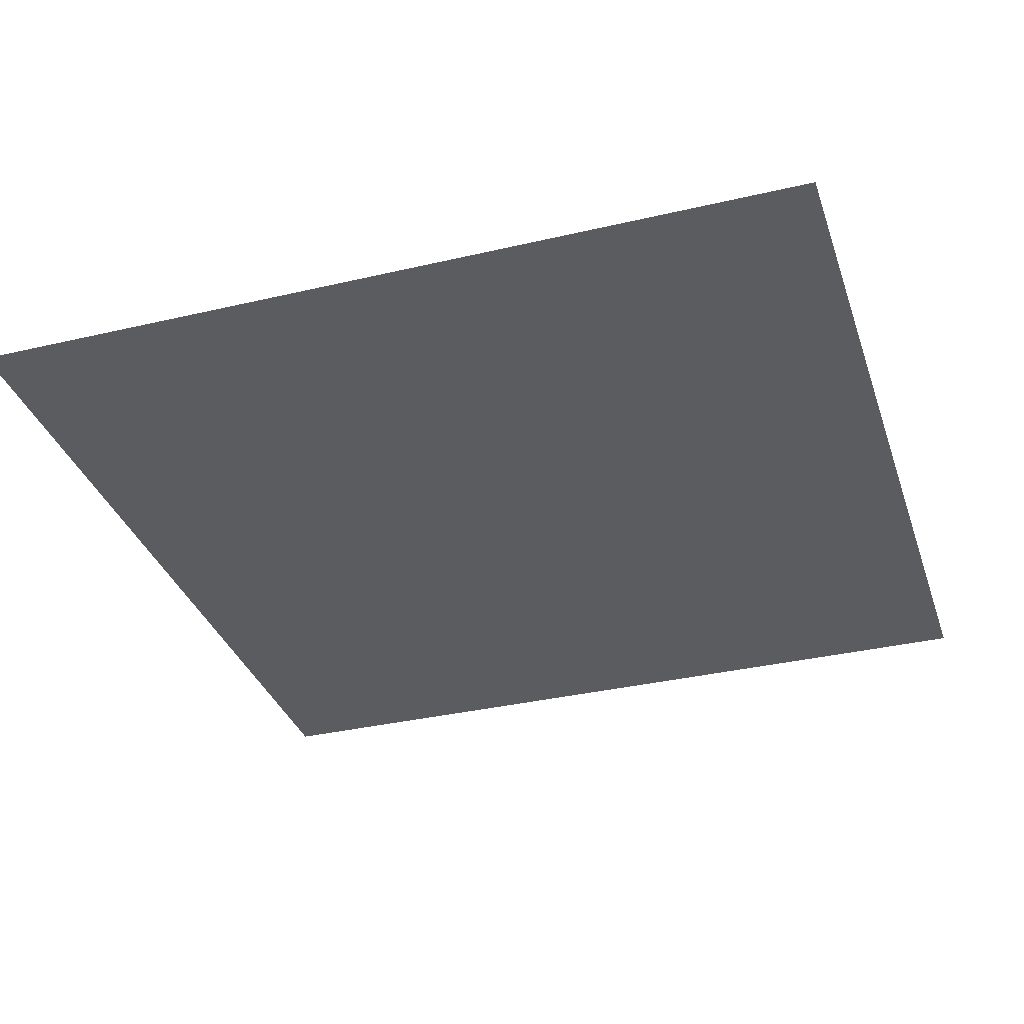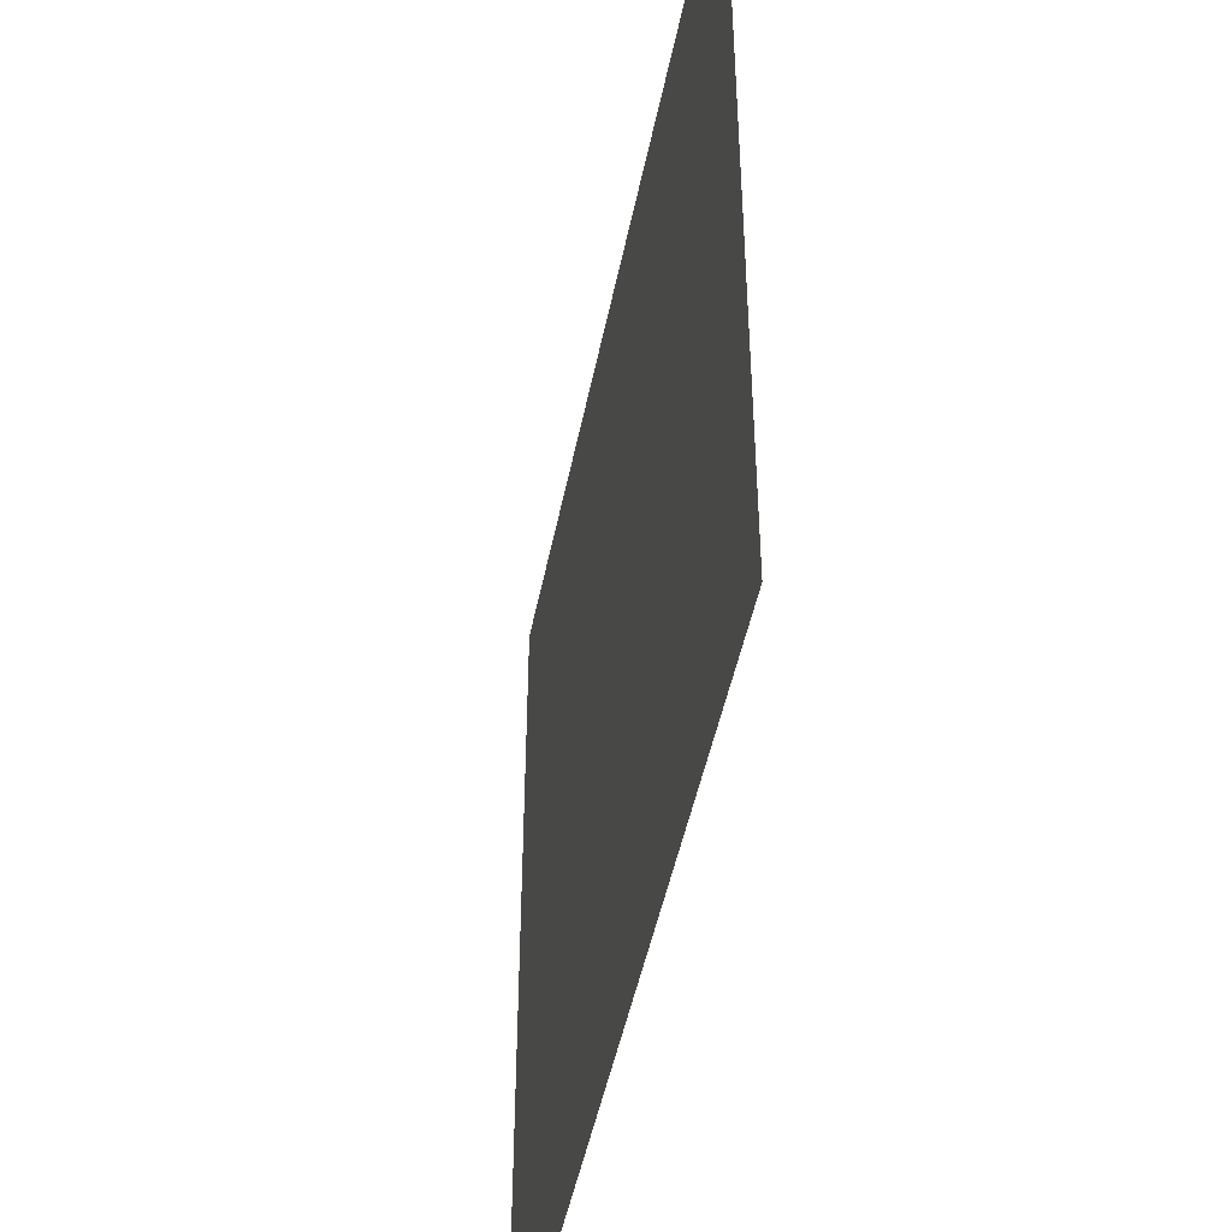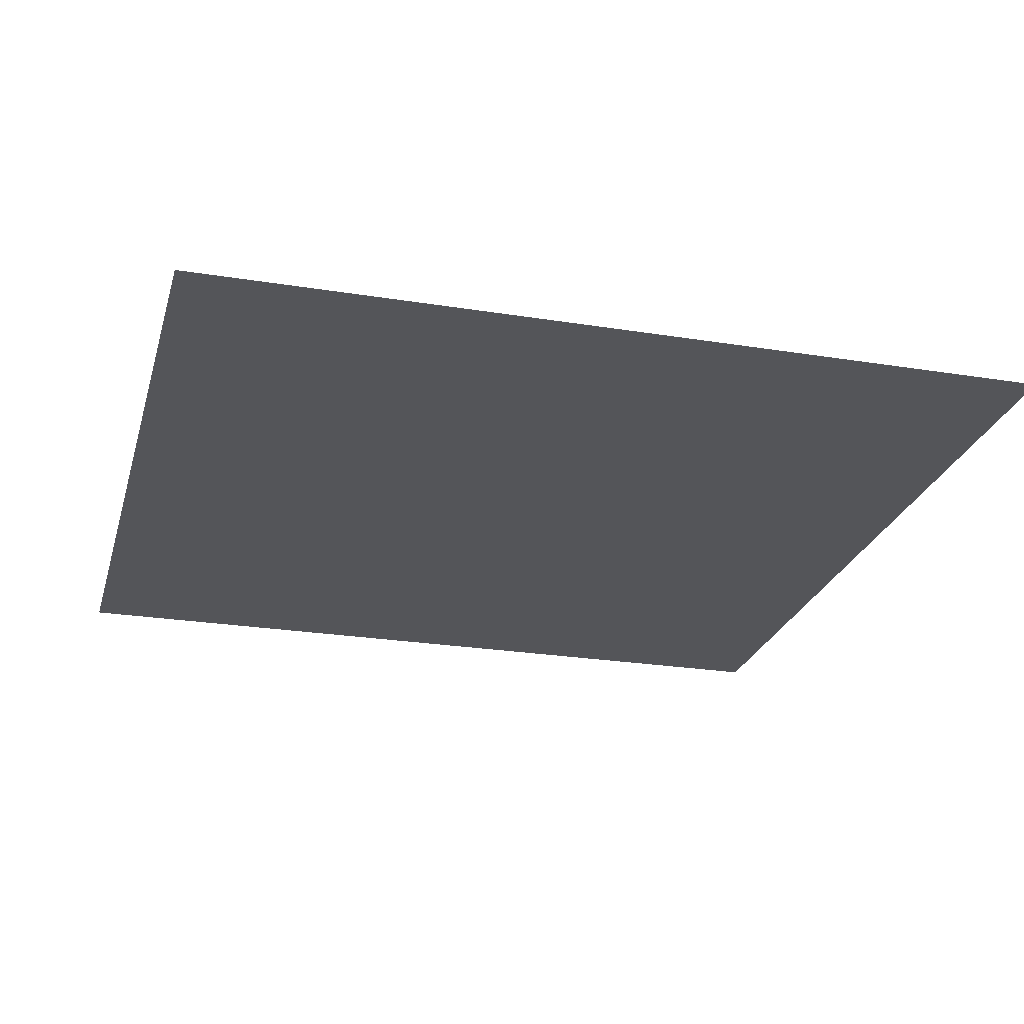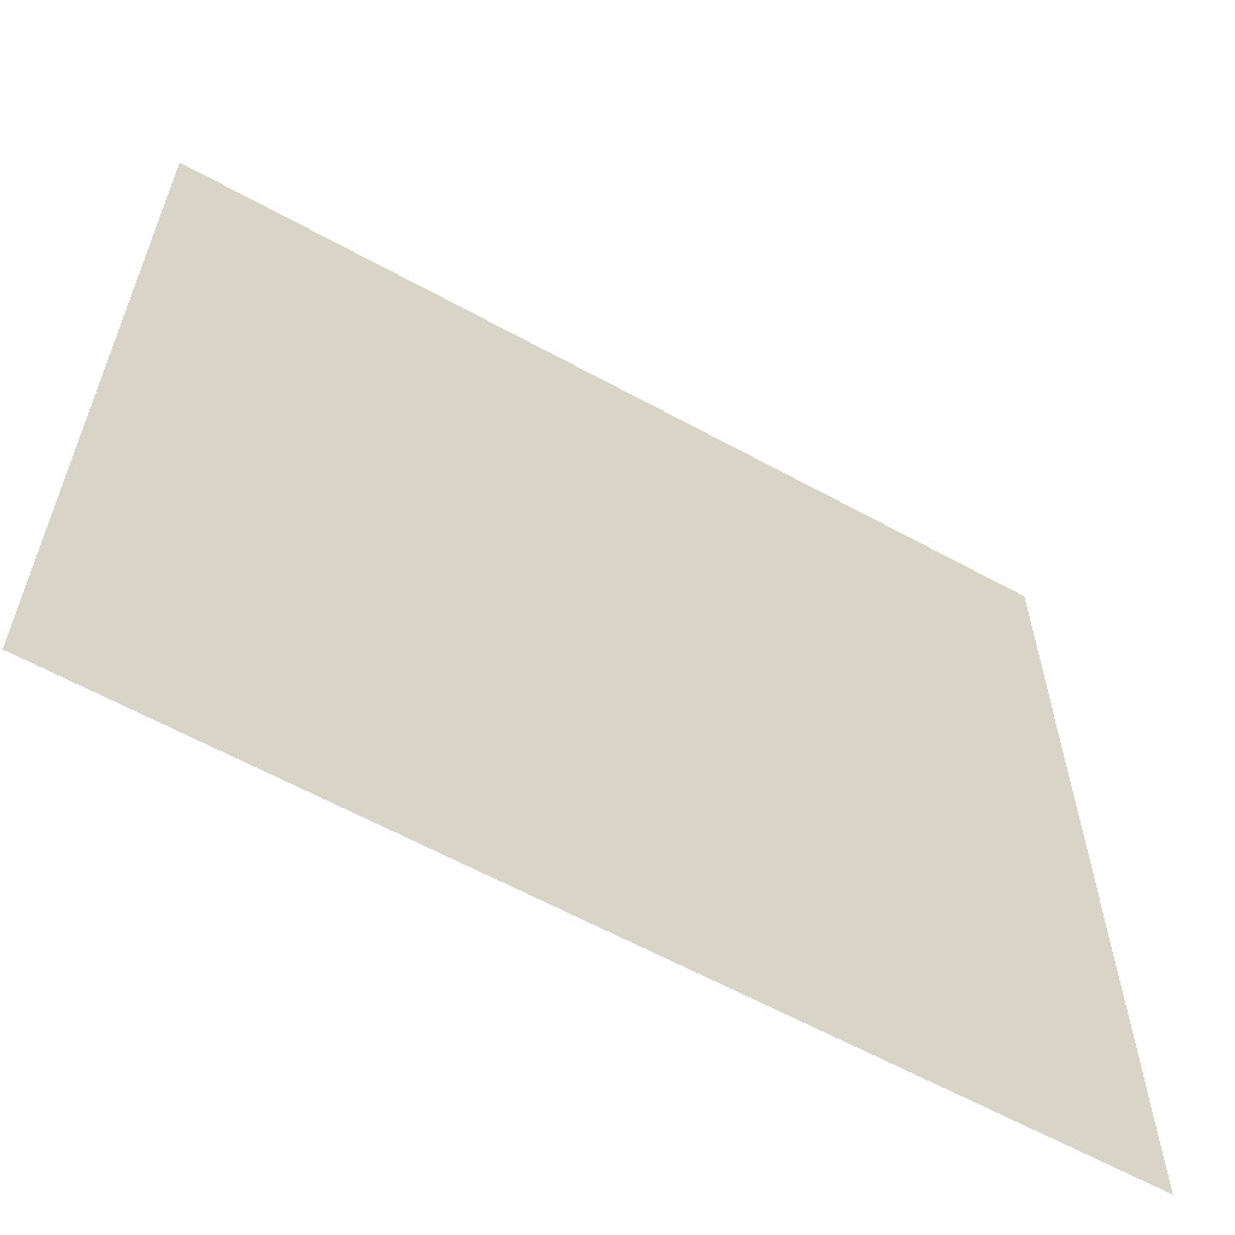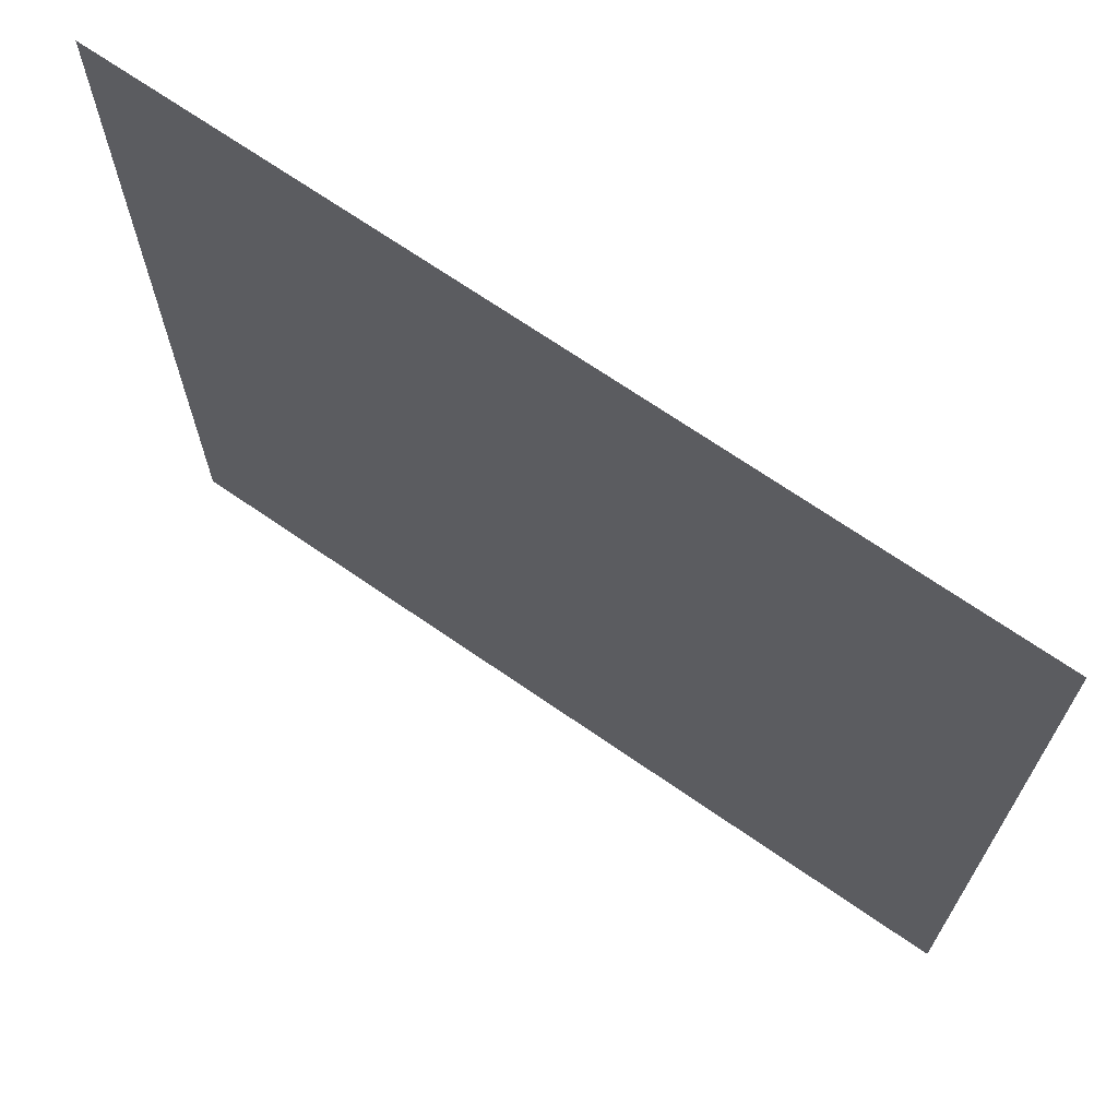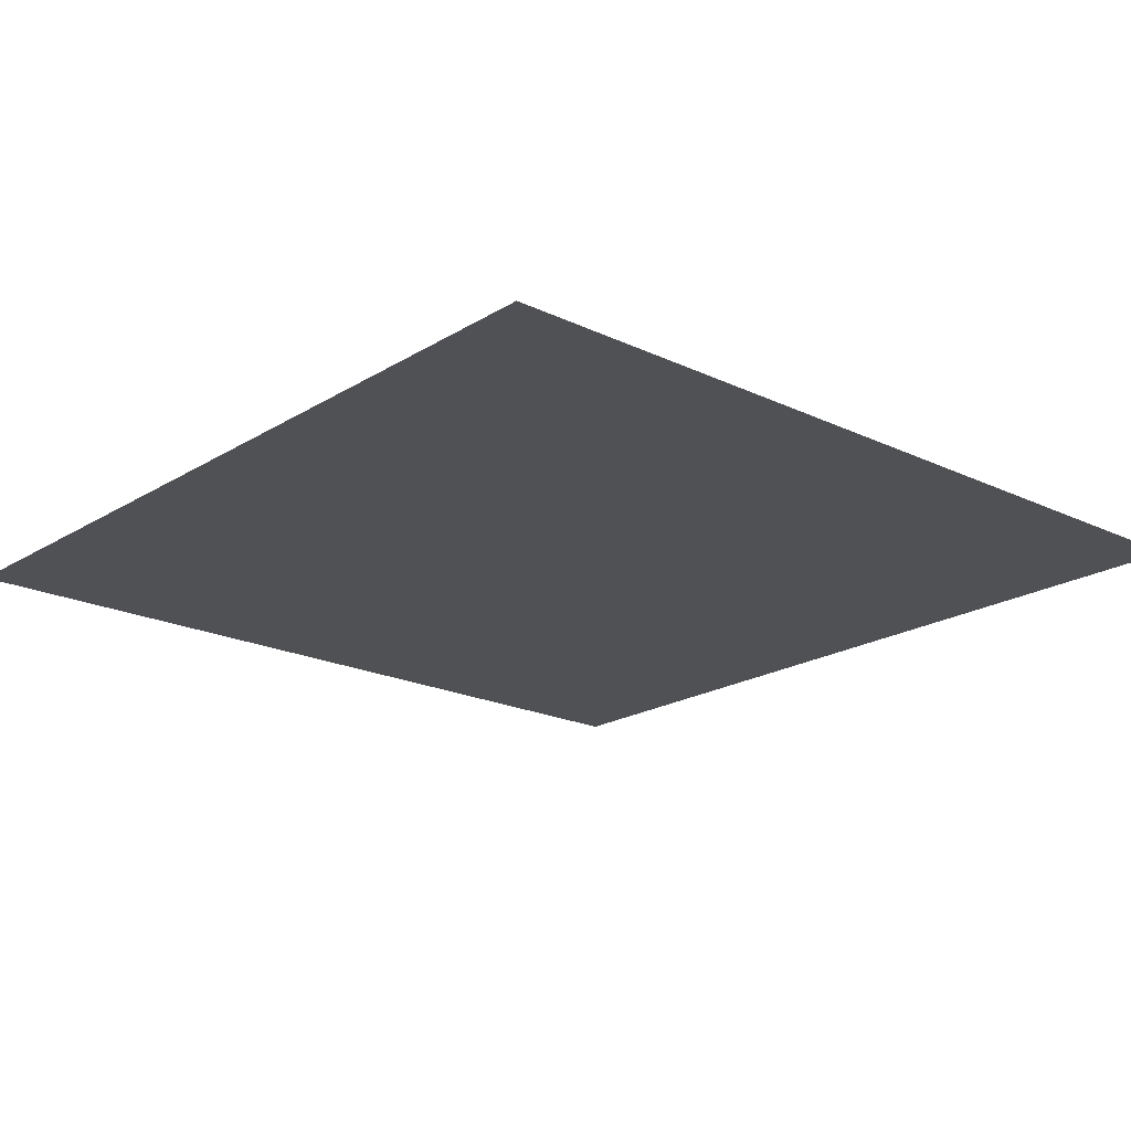
<metadata>
{"format":"obj","ext":"obj","renderer":"f3d","projection":"perspective","resolution":1024,"background":"white","views":[{"elev":-34.3,"azim":17.6,"up":"+Z"},{"elev":-47.4,"azim":78.8,"up":"+Y"},{"elev":-24.7,"azim":75.2,"up":"+Z"},{"elev":-61.6,"azim":-29.3,"up":"+Y"},{"elev":69.6,"azim":-145.3,"up":"+Y"},{"elev":-19.9,"azim":-131.4,"up":"+Z"}]}
</metadata>
<code>
v -1 -2 0
v -2 -2 0
v -2 -1 0
v -1 -1 0
v -2 -2 0
v -3 -2 0
v -3 -1 0
v -2 -1 0
v -3 -2 0
v -4 -2 0
v -4 -1 0
v -3 -1 0
v -1 -3 0
v -2 -3 0
v -2 -2 0
v -1 -2 0
v -2 -3 0
v -3 -3 0
v -3 -2 0
v -2 -2 0
v -3 -3 0
v -4 -3 0
v -4 -2 0
v -3 -2 0
v -1 -4 0
v -2 -4 0
v -2 -3 0
v -1 -3 0
v -2 -4 0
v -3 -4 0
v -3 -3 0
v -2 -3 0
v -3 -4 0
v -4 -4 0
v -4 -3 0
v -3 -3 0
g Checkpoint_Light_mesh_0001
f 1 2 3 4
f 5 6 7 8
f 9 10 11 12
f 13 14 15 16
f 17 18 19 20
f 21 22 23 24
f 25 26 27 28
f 29 30 31 32
f 33 34 35 36

</code>
